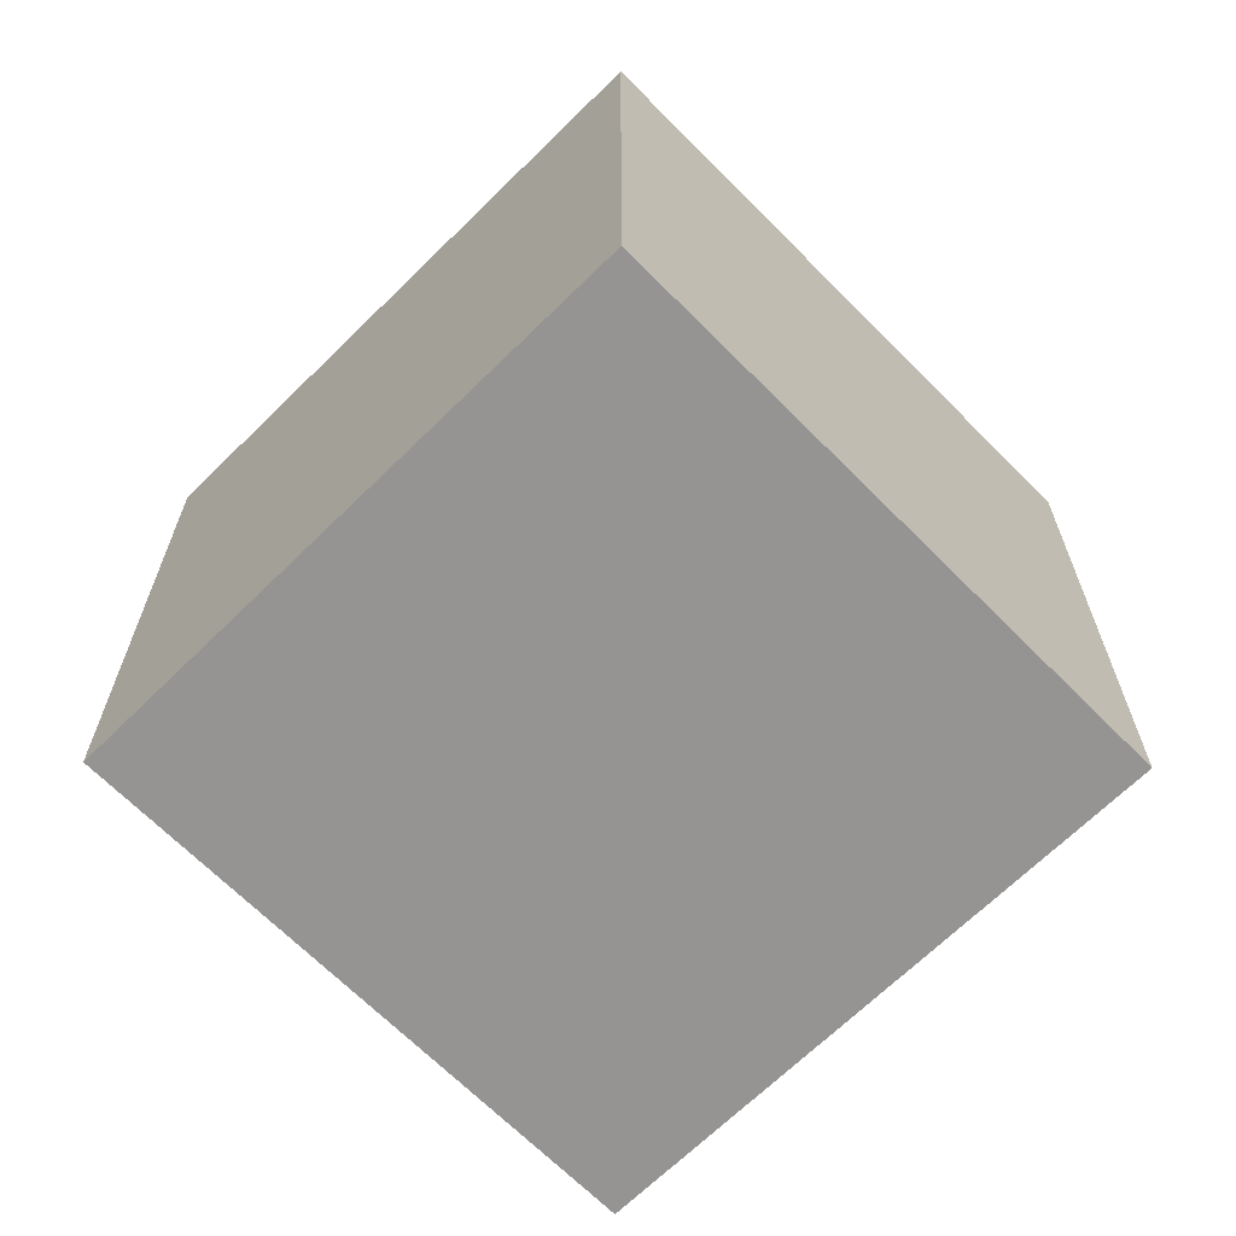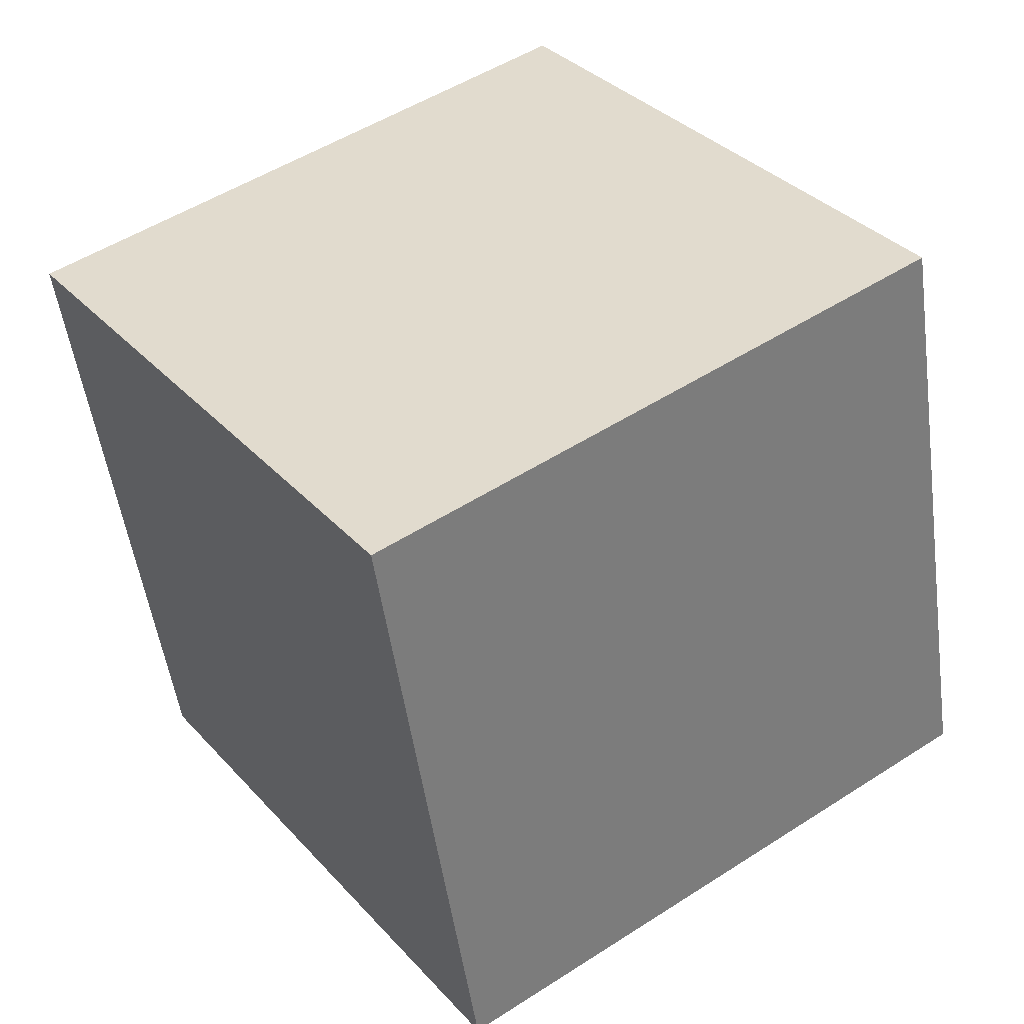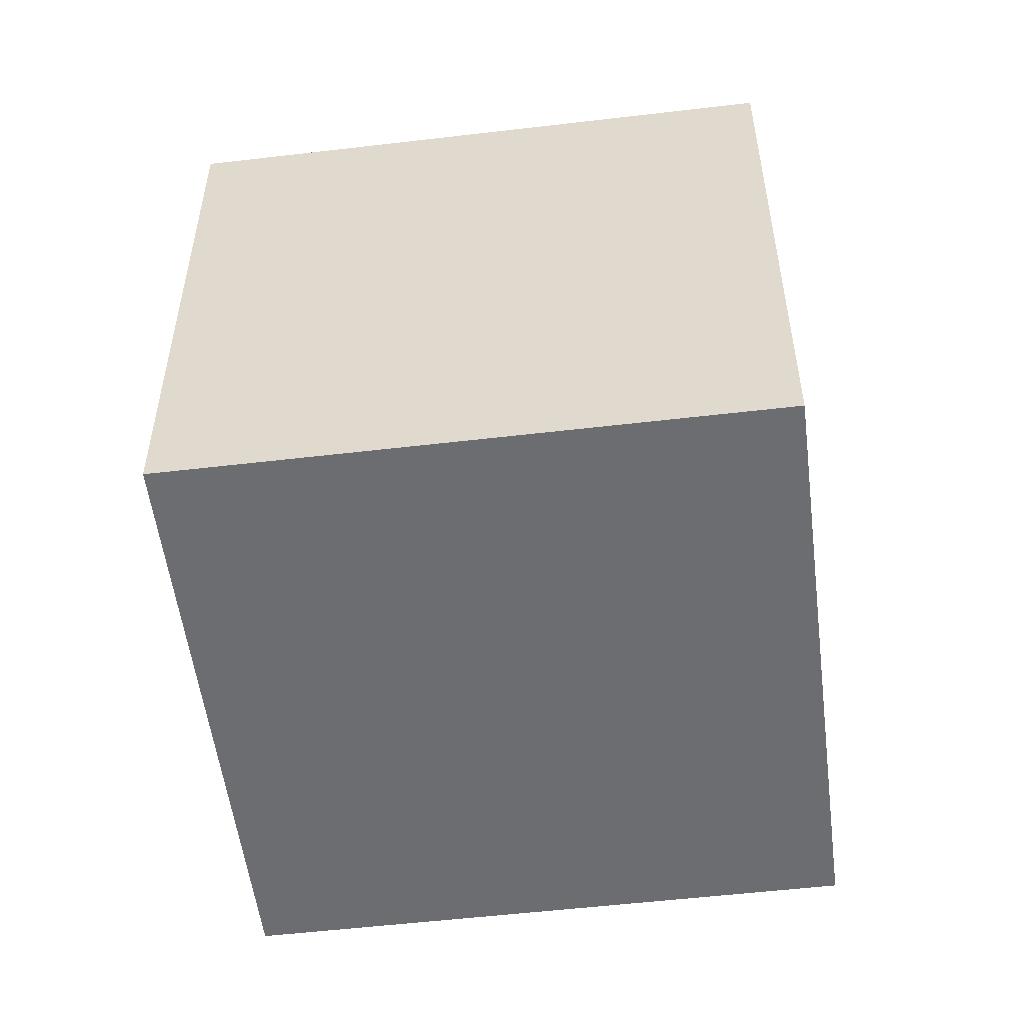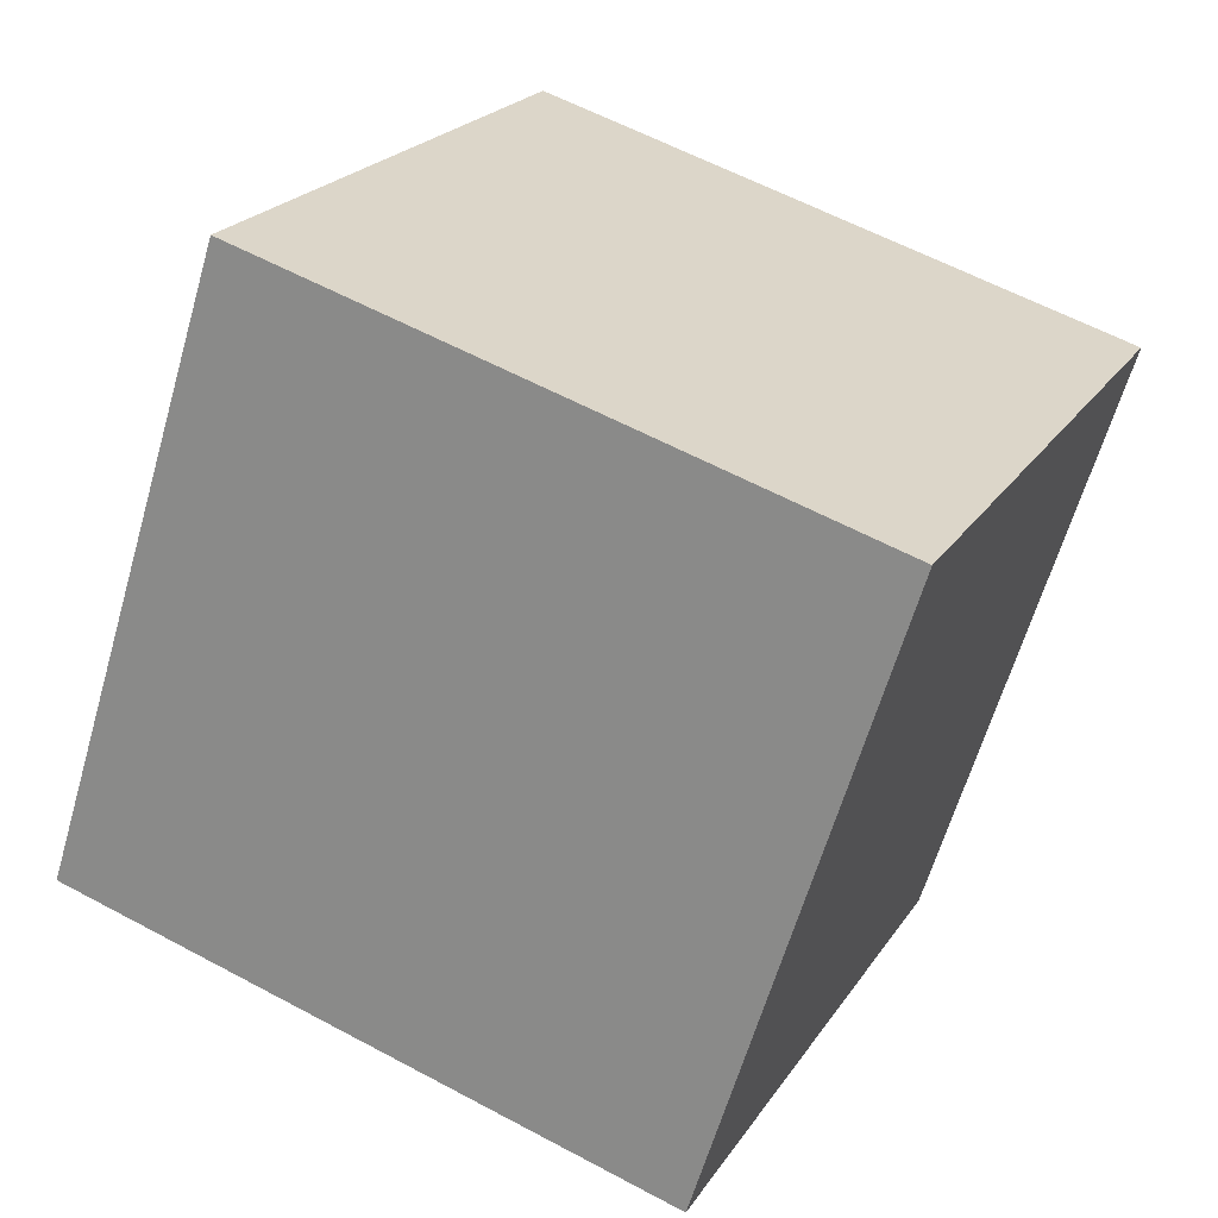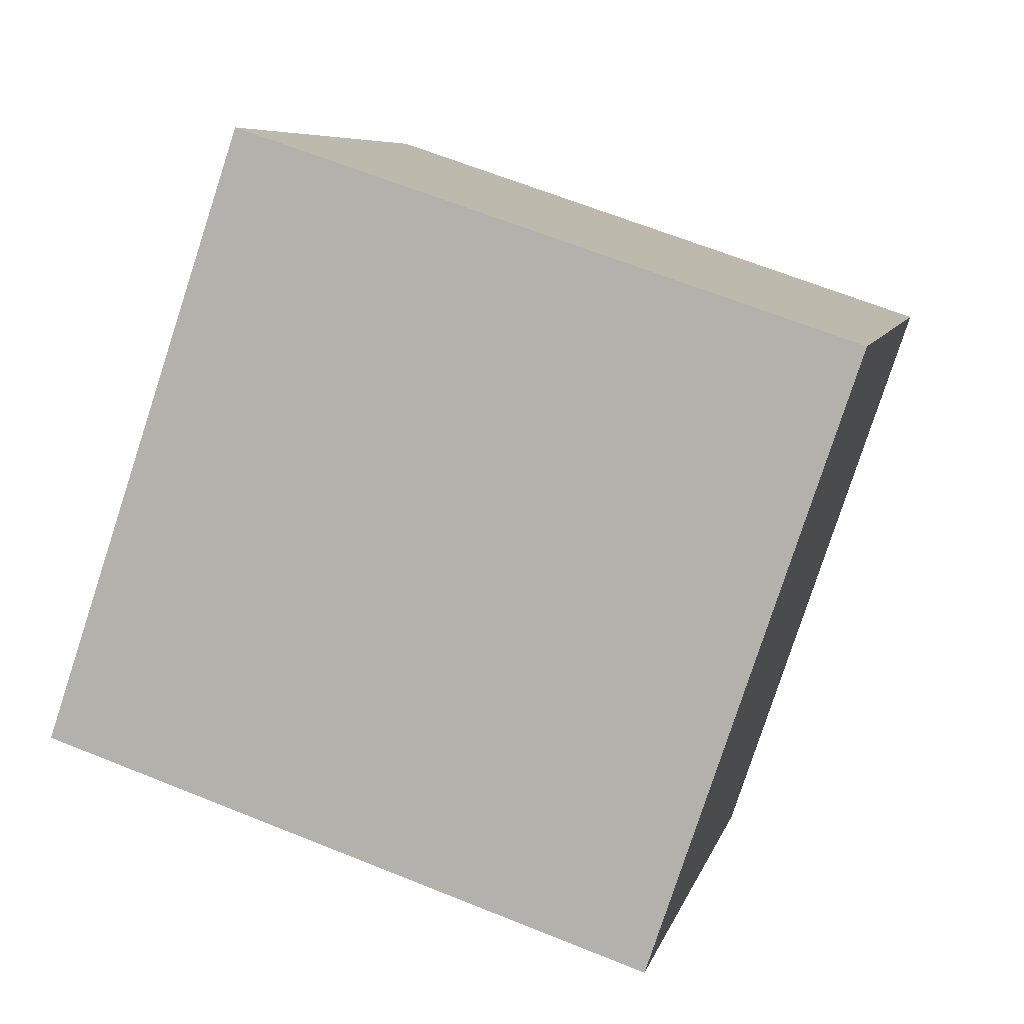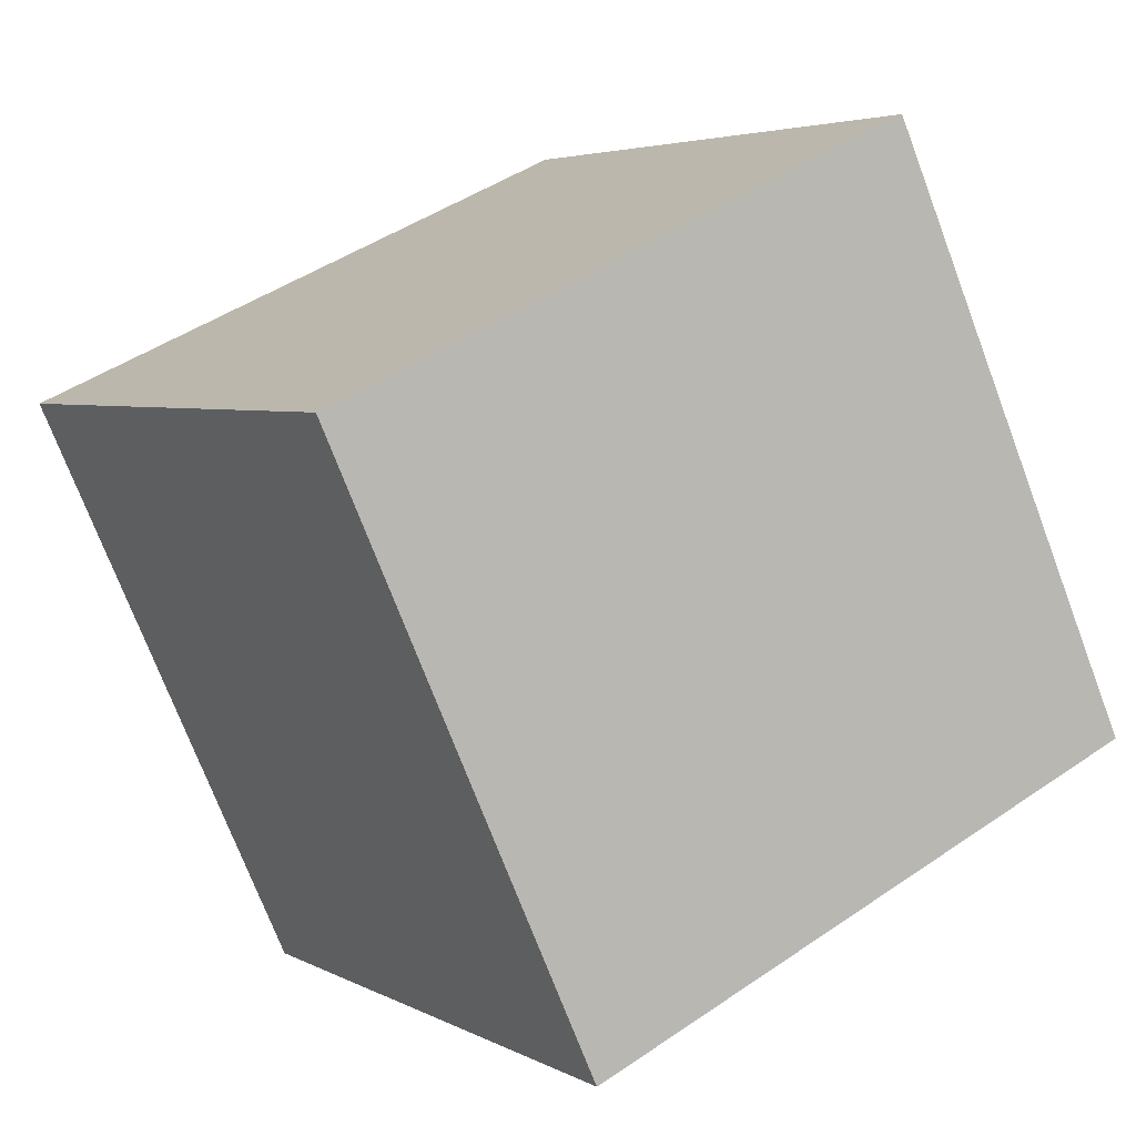
<metadata>
{"format":"obj","ext":"obj","renderer":"f3d","projection":"perspective","resolution":1024,"background":"white","views":[{"elev":-67.1,"azim":9.8,"up":"+Z"},{"elev":-51.5,"azim":-172.1,"up":"+Y"},{"elev":-54.0,"azim":-117.7,"up":"+Z"},{"elev":59.5,"azim":-61.1,"up":"+Y"},{"elev":64.1,"azim":112.2,"up":"+Y"},{"elev":45.7,"azim":-128.3,"up":"+Y"}]}
</metadata>
<code>
v 0.7984 0.5598 -0.3088
v 0.7984 0.5598 0.09125
v 0.5698 0.2316 0.09125
v 0.7984 0.5598 -0.3088
v 0.5698 0.2316 0.09125
v 0.5698 0.2316 -0.3088
v 0.4702 0.7884 -0.3088
v 0.2416 0.4602 -0.3088
v 0.2416 0.4602 0.09125
v 0.4702 0.7884 -0.3088
v 0.2416 0.4602 0.09125
v 0.4702 0.7884 0.09125
v 0.7984 0.5598 -0.3088
v 0.4702 0.7884 -0.3088
v 0.4702 0.7884 0.09125
v 0.7984 0.5598 -0.3088
v 0.4702 0.7884 0.09125
v 0.7984 0.5598 0.09125
v 0.7984 0.5598 0.09125
v 0.4702 0.7884 0.09125
v 0.2416 0.4602 0.09125
v 0.7984 0.5598 0.09125
v 0.2416 0.4602 0.09125
v 0.5698 0.2316 0.09125
v 0.5698 0.2316 0.09125
v 0.2416 0.4602 0.09125
v 0.2416 0.4602 -0.3088
v 0.5698 0.2316 0.09125
v 0.2416 0.4602 -0.3088
v 0.5698 0.2316 -0.3088
v 0.4702 0.7884 -0.3088
v 0.7984 0.5598 -0.3088
v 0.5698 0.2316 -0.3088
v 0.4702 0.7884 -0.3088
v 0.5698 0.2316 -0.3088
v 0.2416 0.4602 -0.3088
f 1 2 3
f 4 5 6
f 7 8 9
f 10 11 12
f 13 14 15
f 16 17 18
f 19 20 21
f 22 23 24
f 25 26 27
f 28 29 30
f 31 32 33
f 34 35 36

</code>
